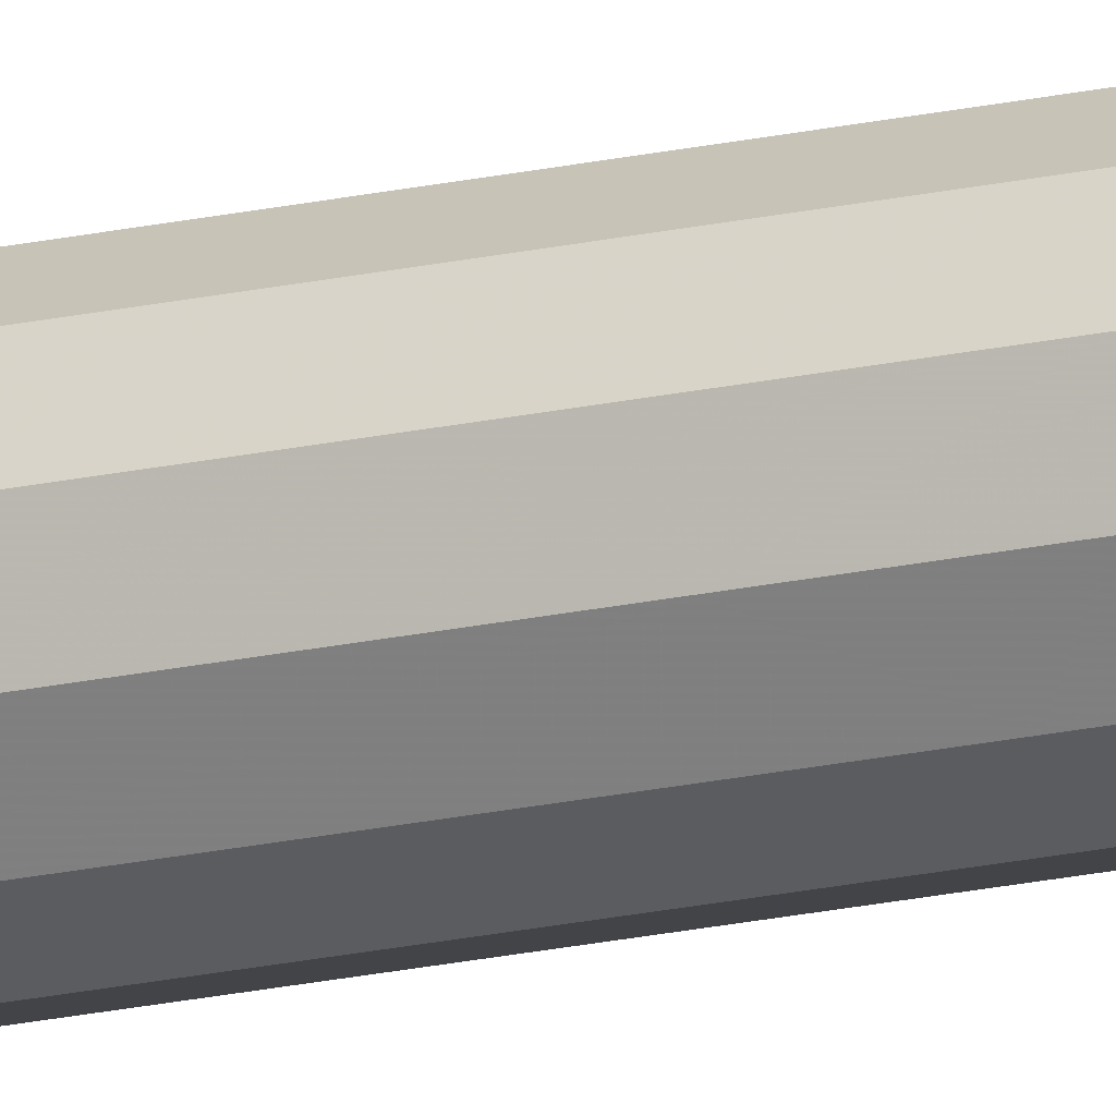
<metadata>
{"format":"obj","ext":"obj","renderer":"f3d","projection":"perspective","resolution":1024,"background":"white","views":[{"elev":-20.4,"azim":112.1,"up":"+Y"}]}
</metadata>
<code>
v 0.005 -0.00866 0.4378
v 0.01 0 0.6569
v -0.01 0 0.02492
v -0.005 -0.00866 0.9614
v 0 0.01 0.1662
v -0.005 -0.00866 0.1843
v 0 -0.01 0.462
v 0 0.01 0.7485
v 0.01 0 0.04713
v 0.00866 -0.005 0.0265
v -0.00866 0.005 0.8364
v -0.00866 -0.005 0.4054
v -0.00866 -0.005 0.887
v 0.005 -0.00866 0.2832
v -0.01 0 0.2605
v -0.01 0 0.7643
v 0.00866 0.005 0.4526
v -0.005 -0.00866 0.7251
v 0.005 -0.00866 0.3596
v -0.01 0 0.6719
v 0.00866 -0.005 0.0735
v -0.00866 -0.005 0.7914
v 0.005 0.00866 0.6417
v 0.00866 -0.005 0.4926
v 0 -0.01 0.6206
v 0.01 0 0.9093
v -0.005 -0.00866 0.2262
v 0.00866 0.005 0.9304
v 0.00866 -0.005 0.3315
v -0.005 -0.00866 0.3507
v 0 0.01 0.2478
v -0.00866 0.005 0.6475
v 0.005 0.00866 0.9597
v 0.00866 0.005 0.9707
v -0.00866 -0.005 0.04301
v 0 -0.01 0.07769
v 0 -0.01 0.8657
v -0.005 0.00866 0.3902
v 0.00866 -0.005 0.4118
v -0.00933 -0.0025 0.3526
v -0.009385 0.002295 0.5265
v -0.009341 0.002459 0.4926
v -0.00866 0.005 0.5076
v 0.00866 0.005 0.7111
v -0.002493 0.009332 0.5604
v 0 0.01 0.4834
v -0.01 0 0.9588
v 0.00715 0.00651 0.3924
v 0.005 0.00866 0.04851
v 0.00933 0.0025 0.5529
v 0.005 0.00866 0.3176
v 0.00683 -0.00683 0.5055
v -0.0025 -0.00933 0.5237
v 0.01 0 0.5253
v -0.005 -0.00866 0.5025
v 0.0093 -0.002613 0.5517
v -0.00933 -0.0025 0.5435
v 0.00866 -0.005 0.5305
v 0.005 0.00866 0.8145
v 0.00866 0.005 0.6292
v -0.00866 0.005 0.3427
v 0.00933 0.0025 0.6439
v -0.01 0 0.5119
v -0.005 -0.00866 0.6421
v 0.00238 -0.009362 0.5538
v -0.01 0 0.07216
v -0.002496 -0.009331 0.7097
v -0.005 -0.00866 0.6005
v -0.00866 -0.005 0.6209
v -0.00683 0.00683 0.7031
v 0.005 -0.00866 0.3989
v 0 0.01 0.6682
v -0.00866 -0.005 0.3691
v 0.006906 -0.006754 0.1965
v 0.001953 0.009477 0.8189
v 0.005 0.00866 0.7228
v 0.00683 0.00683 0.6966
v 0.009328 -0.002509 0.7182
v 0.00866 -0.005 0.6853
v 0.00622 -0.00744 0.6931
v 0.0025 -0.00933 0.3072
v 0.005 -0.00866 0.7102
v -0.005 0.00866 0.5211
v -0.009553 0.001667 0.743
v -0.00683 0.00683 0.3685
v 0.00866 -0.005 0.181
v -0.002499 0.00933 0.1032
v -0.006904 -0.006756 0.4272
v -0.0025 0.00933 0.6881
v -0.005 -0.00866 0.7678
v 0.00744 -0.00622 0.09255
v -0.00683 0.00683 0.5414
v 0.00683 -0.00683 0.5516
v -0.009173 -0.003085 0.1197
v 0 -0.01 0.5089
v -0.005 0.00866 0.6191
v -0.01 0 0.3692
v 0.00866 -0.005 0.8348
v -0.00936 -0.002389 0.642
v -0.005 -0.00866 0.2729
v 0 -0.01 0.1632
v -0.00933 0.0025 0.8271
v 0.00933 -0.0025 0.1532
v 0.00866 0.005 0.4985
v 0.002489 0.009333 0.5389
v -0.009299 -0.002617 0.09989
v 0.01 0 0.2027
v -0.005 0.00866 0.7164
v -0.00866 0.005 0.7361
v 0.005 0.00866 0.4448
v -0.005 -0.00866 0.3991
v 0.00683 -0.00683 0.8161
v 0.002379 -0.009362 0.9443
v 0.00933 0.0025 0.0357
v -0.00933 -0.0025 0.9403
v 0.01 0 0.9557
v 0.002606 0.009302 0.3544
v 0 0.01 0.5733
v 0.01 0 0.08779
v -0.00866 -0.005 0.2917
v -0.005 -0.00866 1
v 0.009107 -0.003333 0.09007
v 0.0025 0.00933 0.02195
v -0.00866 -0.005 1
v -0.00683 -0.00683 0.9444
v -0.005 0.00866 0.8571
v -0.01 0 0
v 0 -0.01 0.2944
v -0.00866 -0.005 0
v -0.01 0 0.2009
v 0.00866 0.005 0
v 0.005 0.00866 0
v 0.005 0.00866 0.5204
v 0.00866 0.005 0.3208
v 0 0.01 0
v 0.006453 0.007207 0.3814
v -0.005 0.00866 0
v 0.003151 0.009155 0.375
v -0.00866 0.005 0
v 0.0025 0.00933 0.116
v 0 0.01 0.3779
v -0.01 0 0.9106
v -0.002943 0.009211 0.3681
v -0.01 0 0.8161
v -0.009464 0.002 0.3384
v -0.01 0 0.6309
v -0.00933 -0.0025 0.2738
v -0.01 0 0.5522
v -0.003113 -0.009166 0.2996
v -0.01 0 0.466
v 0.005 -0.00866 0.9614
v 0.00866 -0.005 0.2834
v -0.01 0 0.3275
v 0.00866 -0.005 0.8676
v 0.00933 -0.0025 0.2579
v -0.01 0 0.2289
v 0.01 0 0.2768
v -0.00866 0.005 0.9082
v 0.00866 0.005 0.2237
v -0.00866 0.005 0.7926
v 0.006811 0.006849 0.2866
v -0.00866 0.005 0.6901
v 0 0.01 0.2917
v -0.00866 0.005 0.558
v -0.001986 0.009468 0.3577
v -0.00866 0.005 0.455
v -0.005 0.00866 0.2652
v -0.00866 0.005 0.2964
v -0.00866 0.005 0.2027
v -0.00866 0.005 0.1156
v -0.005 0.00866 0.8992
v -0.005 0.00866 0.7631
v -0.005 0.00866 0.6699
v -0.005 0.00866 0.5715
v -0.00933 -0.0025 0.8787
v -0.005 0.00866 0.4767
v -0.005 0.00866 0.3135
v 0.00866 -0.005 0.786
v -0.005 0.00866 0.2233
v -0.00866 0.005 0.07824
v -0.01 0 0.4221
v -0.00866 0.005 0.3975
v 0 0.01 0.5306
v 0.0025 -0.00933 0.1447
v 0 0.01 0.4302
v 0 -0.01 0.2059
v 0.005 -0.00866 0.13
v 0 0.01 0.3372
v 0.00866 0.005 0.1389
v 0 0.01 0.2066
v 0.006826 0.006834 0.2569
v 0 0.01 0.7042
v 0 0.01 0.08679
v 0.005 0.00866 0.2334
v -0.01 0 0.5951
v 0.005 0.00866 0.8627
v -0.005 0.00866 0.181
v 0 -0.01 0.7225
v 0.005 0.00866 0.7702
v -0.00744 0.00622 0.1799
v 0.005 0.00866 0.1
v -0.00866 0.005 0.9532
v 0 -0.01 0.8172
v -0.01 0 0.1676
v 0.00933 0.0025 0.2952
v -0.00866 -0.005 0.2532
v -0.00866 -0.005 0.9241
v 0 -0.01 0.9562
v 0.005 -0.00866 0.04774
v 0.005 0.00866 0.1931
v -0.00866 -0.005 0.4764
v 0 0.01 0.8664
v -0.00866 0.005 0.2546
v 0.005 -0.00866 0
v -0.00866 -0.005 0.5661
v 0 0.01 0.9105
v 0.005 -0.00866 0.8406
v -0.00866 0.005 0.1597
v 0 0.01 0.6242
v -0.002623 -0.009297 0.3192
v -0.00866 -0.005 0.1098
v 0.01 0 0
v -0.00866 -0.005 0.3338
v 0.01 0 0.1319
v -0.005 0.00866 0.4299
v 0.00866 0.005 0.5823
v 0 0.01 0.7953
v -0.0025 -0.00933 0.1326
v -0.009323 0.002524 0.1051
v 0.00866 -0.005 0
v -0.00866 -0.005 0.4409
v 0.01 0 0.2438
v -0.0025 0.00933 0.9743
v -0.00744 -0.00622 0.2726
v -0.005 0.00866 0.04898
v -0.005 0.00866 0.1358
v 0.002391 0.009359 0.8384
v 0 -0.01 0
v -0.00866 -0.005 0.6605
v -0.00866 -0.005 0.7453
v -0.005 -0.00866 0.06057
v -0.005 -0.00866 0.144
v -0.005 -0.00866 0.3113
v -0.00683 -0.00683 0.8159
v 0.005 -0.00866 0.6831
v 0.002498 0.009331 0.5106
v 0.005 -0.00866 0.7537
v 0.005 -0.00866 0.8844
v -0.00866 -0.005 0.8235
v 0.00866 -0.005 0.1499
v 0.00866 -0.005 0.2301
v 0.00866 -0.005 0.3753
v -0.005 0.00866 0.8073
v 0.00866 -0.005 0.4557
v 0.01 0 0.4301
v 0.00866 -0.005 0.5675
v 0.005 -0.00866 0.1714
v 0.00866 -0.005 0.642
v 0.00866 0.005 0.02541
v 0.00866 -0.005 0.7342
v 0.00866 -0.005 0.9052
v 0.0025 -0.00933 0.6965
v 0.00866 0.005 0.1083
v 0.01 0 0.1664
v 0.00866 0.005 0.1753
v 0.005 -0.00866 0.5306
v 0.00866 -0.005 0.6013
v -0.00866 -0.005 0.701
v 0.00683 0.00683 0.9436
v -0.009329 0.002505 0.1339
v -0.005 -0.00866 0.1072
v -0.00866 -0.005 0.147
v 0.01 0 0.3952
v 0.005 -0.00866 0.2529
v 0.00933 0.0025 0.4229
v 0.005 0.00866 1
v 0.009553 0.001667 0.7987
v 0.01 0 0.3514
v 0 0.01 0.8306
v 0.00683 0.00683 0.6558
v 0.005 0.00866 0.3964
v 0 -0.01 1
v -0.00866 -0.005 0.523
v 0.005 -0.00866 0.6417
v 0.005 -0.00866 1
v 0.00866 0.005 0.8887
v 0.00866 0.005 1
v 0.0025 -0.00933 0.19
v 0 0.01 1
v 0.00933 0.0025 0.764
v -0.005 -0.00866 0.448
v -0.00866 -0.005 0.8548
v -0.005 -0.00866 0.5509
v -0.00866 0.005 0.8771
v -0.005 -0.00866 0.6848
v 0.00866 0.005 0.7965
v -0.005 -0.00866 0.8046
v -0.00683 0.00683 0.8854
v -0.005 -0.00866 0.8891
v -0.00683 -0.00683 0.08887
v 0 -0.01 0.1215
v -0.005 -0.00866 0.02249
v 0 -0.01 0.2507
v -0.00683 -0.00683 0.5356
v 0 -0.01 0.3325
v 0 -0.01 0.03988
v 0 -0.01 0.4208
v 0.002476 -0.009336 0.9724
v 0 -0.01 0.5412
v 0.0025 -0.00933 0.0219
v 0.00866 -0.005 0.1064
v -0.01 0 0.1208
v -0.00683 -0.00683 0.127
v 0.01 0 0.7376
v -0.00683 0.00683 0.02188
v -0.01 0 0.2884
v -0.00866 0.005 0.6037
v -0.002499 -0.00933 0.7394
v 0.007306 -0.006354 0.1747
v 0 -0.01 0.3769
v -0.01 0 1
v -0.0025 0.00933 0.07402
v 0.01 0 0.6967
v -0.00683 0.00683 0.2364
v 0.01 0 0.7795
v 0.00933 -0.0025 0.9296
v -0.005 0.00866 0.09265
v 0.01 0 0.3098
v -0.002499 0.00933 0.5897
v 0.01 0 0.5723
v 0 0.01 0.1264
v 0.01 0 0.8701
v 0.00866 -0.005 0.9506
v 0.00866 0.005 0.272
v -0.005 -0.00866 0.9306
v 0.00866 0.005 0.4111
v -0.0025 -0.00933 0.7903
v 0.00866 0.005 0.5402
v 0.00683 -0.00683 0.978
v 0.00866 0.005 0.6715
v -0.005 -0.00866 0.8423
v 0.00866 0.005 0.7504
v 0.00933 -0.002502 0.7511
v 0.00866 0.005 0.8447
v 0.00933 0.0025 0.1531
v -0.007306 -0.006354 0.4481
v 0.005 0.00866 0.1424
v -0.01 0 0.7217
v 0.005 0.00866 0.9185
v 0.005 0.00866 0.2723
v 0.005 -0.00866 0.9257
v 0.0025 0.00933 0.9356
v 0.00933 -0.0025 0.4031
v 0.005 0.00866 0.3598
v -0.00866 -0.005 0.9661
v 0.01 0 0.8158
v 0.00866 0.005 0.3732
v 0.005 0.00866 0.4851
v -0.00683 -0.00683 0.8683
v 0.005 0.00866 0.6021
v -0.00866 -0.005 0.2011
v 0.005 0.00866 0.5595
v 0.00683 0.00683 0.1224
v 0 0.01 0.9539
v 0.01 0 0.4758
v 0.005 0.00866 0.6801
v 0.00683 -0.00683 0.3864
v 0.01 0 0.6183
v 0 -0.01 0.6751
v -0.00622 0.00744 0.5018
v 0 -0.01 0.7697
v 0.009553 0.001667 0.8893
v 0 -0.01 0.9137
v -0.0025 0.00933 0.7785
v 0.005 -0.00866 0.09276
v -0.005 0.00866 0.354
v 0.005 -0.00866 0.2139
v -0.01 0 0.8572
v 0.005 -0.00866 0.3162
v -0.00866 0.005 0.04103
v 0.005 -0.00866 0.4847
v 0.00683 0.00683 0.8296
v 0.005 -0.00866 0.5813
v -0.00933 0.0025 0.978
v -0.005 0.00866 1
v 0 0.01 0.04004
v -0.00866 0.005 1
v 0.00866 0.005 0.06469
v -0.005 -0.00866 0
v 0.001845 -0.009506 0.5336
v 0.00866 -0.005 1
v -0.00866 -0.005 0.07905
v 0.01 0 1
v -0.0025 -0.00933 0.9794
v -0.005 0.00866 0.9454
v -0.009357 0.0024 0.3187
v 0.009155 -0.003153 0.5732
v 0.005 -0.00866 0.7972
v -0.00683 0.00683 0.9265
v 0 -0.01 0.5747
v -0.009505 -0.001847 0.6223
v -0.0025 -0.00933 0.03073
f 307 1 7
f 15 213 156
f 147 15 206
f 323 2 340
f 258 2 79
f 35 3 129
f 151 339 285
f 121 355 4
f 5 197 190
f 347 5 210
f 361 27 206
f 227 199 8
f 315 380 235
f 234 206 100
f 206 156 361
f 336 357 48
f 287 34 276
f 287 393 34
f 375 36 209
f 103 264 86
f 185 46 110
f 110 336 281
f 230 10 214
f 122 21 119
f 102 378 11
f 253 11 126
f 172 374 8
f 346 231 88
f 150 181 231
f 356 178 325
f 178 98 112
f 135 137 386
f 31 194 190
f 207 13 299
f 14 152 379
f 128 81 305
f 162 348 109
f 22 16 240
f 90 240 18
f 146 20 32
f 348 20 268
f 49 259 132
f 64 369 295
f 304 283 55
f 295 239 64
f 231 211 150
f 370 176 43
f 225 176 185
f 402 306 241
f 377 257 74
f 186 101 288
f 237 212 196
f 10 9 21
f 359 299 13
f 255 365 254
f 212 279 126
f 149 100 128
f 28 34 116
f 353 252 273
f 307 111 320
f 30 111 73
f 63 42 150
f 225 166 176
f 129 302 35
f 208 113 308
f 37 341 203
f 131 132 259
f 49 123 386
f 301 101 228
f 166 43 176
f 143 38 141
f 39 252 353
f 330 56 54
f 254 24 381
f 12 231 181
f 40 73 97
f 195 164 148
f 195 146 317
f 92 164 174
f 382 296 59
f 89 72 173
f 183 105 246
f 321 384 47
f 116 326 26
f 104 338 54
f 330 226 368
f 6 27 361
f 256 56 397
f 273 255 353
f 24 58 52
f 181 97 12
f 383 266 93
f 281 354 138
f 136 357 354
f 95 309 53
f 369 64 25
f 309 293 53
f 378 102 144
f 86 107 251
f 127 129 3
f 319 86 74
f 150 42 166
f 66 229 180
f 210 194 159
f 94 312 106
f 32 162 173
f 329 96 219
f 220 243 149
f 30 223 243
f 280 60 23
f 290 314 342
f 31 167 163
f 266 381 52
f 38 182 225
f 2 368 62
f 44 323 340
f 283 57 63
f 137 139 315
f 170 327 180
f 284 245 369
f 41 43 42
f 55 53 293
f 369 25 284
f 400 383 25
f 67 295 369
f 333 351 261
f 18 268 295
f 20 146 99
f 109 70 162
f 70 109 108
f 254 1 39
f 172 8 108
f 392 66 35
f 29 379 152
f 377 251 274
f 381 266 95
f 77 340 366
f 2 323 79
f 314 343 78
f 221 106 392
f 343 325 178
f 247 82 260
f 47 355 321
f 80 245 79
f 80 79 82
f 192 8 76
f 362 133 105
f 110 358 17
f 41 148 164
f 215 68 69
f 398 371 247
f 318 371 90
f 232 334 157
f 107 86 264
f 262 369 245
f 247 198 82
f 176 370 83
f 141 38 185
f 168 61 177
f 376 85 38
f 156 206 15
f 87 236 331
f 197 5 236
f 383 284 25
f 198 318 67
f 309 400 293
f 337 90 371
f 242 271 228
f 177 376 188
f 217 248 37
f 334 134 205
f 4 394 121
f 279 75 227
f 246 358 46
f 340 60 280
f 300 271 221
f 194 350 191
f 51 161 350
f 140 331 347
f 380 66 180
f 362 338 133
f 179 324 167
f 379 29 19
f 394 4 208
f 218 169 200
f 91 311 375
f 213 324 169
f 229 270 170
f 60 368 226
f 236 218 197
f 101 301 184
f 238 214 310
f 121 285 124
f 124 321 355
f 13 207 142
f 36 375 301
f 127 139 129
f 180 235 380
f 265 189 347
f 386 322 193
f 365 54 24
f 85 376 61
f 295 67 18
f 263 363 189
f 331 193 87
f 345 224 189
f 249 341 292
f 68 293 400
f 104 133 338
f 107 264 265
f 381 7 1
f 86 319 250
f 16 84 348
f 164 43 41
f 335 4 125
f 137 132 139
f 303 186 377
f 107 159 232
f 59 296 199
f 141 138 117
f 333 116 391
f 324 179 169
f 352 349 216
f 271 300 241
f 168 213 316
f 21 311 91
f 144 292 378
f 114 388 9
f 30 320 111
f 242 313 271
f 15 316 213
f 167 31 179
f 189 265 345
f 297 90 337
f 345 265 264
f 328 152 157
f 169 156 213
f 23 360 219
f 147 120 316
f 321 387 384
f 385 233 395
f 88 12 111
f 27 303 100
f 223 120 243
f 96 329 174
f 316 153 396
f 136 48 357
f 384 202 47
f 96 32 173
f 143 165 376
f 399 202 395
f 157 205 328
f 93 266 58
f 17 275 336
f 68 25 64
f 278 328 134
f 252 29 278
f 101 186 6
f 108 89 173
f 89 108 192
f 367 19 252
f 334 232 159
f 283 63 211
f 153 316 120
f 353 255 39
f 23 366 280
f 169 218 204
f 234 100 120
f 174 329 45
f 201 49 193
f 387 124 285
f 166 42 43
f 32 317 146
f 191 159 194
f 320 305 19
f 38 143 376
f 216 395 364
f 206 234 120
f 185 281 141
f 386 235 322
f 54 365 104
f 276 34 33
f 163 177 188
f 179 197 169
f 380 139 3
f 18 67 318
f 54 50 330
f 254 39 255
f 204 270 312
f 238 389 214
f 58 54 56
f 344 382 196
f 52 381 24
f 158 142 202
f 175 13 142
f 129 139 389
f 376 177 61
f 330 50 226
f 262 82 198
f 90 18 318
f 312 66 106
f 390 95 266
f 357 278 134
f 226 338 362
f 236 87 327
f 6 272 242
f 83 174 45
f 299 335 207
f 312 229 66
f 249 22 244
f 58 24 54
f 211 55 283
f 291 7 55
f 61 182 85
f 127 3 139
f 145 97 61
f 36 301 271
f 161 334 191
f 100 149 243
f 386 193 49
f 94 272 312
f 148 41 63
f 367 39 71
f 235 386 137
f 72 89 192
f 83 92 174
f 389 302 129
f 279 227 253
f 228 101 242
f 344 356 296
f 195 401 146
f 75 279 237
f 60 226 360
f 82 262 245
f 48 281 336
f 154 332 261
f 33 349 352
f 398 112 217
f 228 271 301
f 199 227 59
f 110 281 185
f 402 302 238
f 210 265 347
f 351 333 151
f 307 320 71
f 28 269 34
f 346 291 211
f 178 356 98
f 26 332 372
f 282 394 208
f 250 103 86
f 378 175 142
f 275 17 255
f 238 306 402
f 135 386 123
f 310 209 306
f 7 95 55
f 314 290 325
f 332 26 261
f 222 9 10
f 383 400 65
f 19 305 379
f 218 236 170
f 335 299 373
f 124 355 121
f 138 354 117
f 27 100 206
f 238 310 306
f 285 339 391
f 207 125 355
f 47 115 355
f 250 187 311
f 268 18 240
f 161 191 350
f 91 375 21
f 276 385 287
f 278 357 273
f 50 54 338
f 119 9 388
f 117 51 188
f 102 160 144
f 211 231 346
f 283 215 57
f 222 230 131
f 393 116 34
f 338 226 50
f 322 327 87
f 388 263 119
f 319 74 257
f 202 384 387
f 149 128 220
f 326 116 333
f 282 121 394
f 401 99 146
f 112 398 178
f 374 253 227
f 148 215 195
f 17 104 365
f 142 294 378
f 292 13 175
f 122 119 311
f 284 383 267
f 29 252 19
f 106 221 94
f 239 99 69
f 188 165 141
f 244 341 249
f 308 113 151
f 266 52 58
f 385 395 202
f 21 122 311
f 182 38 85
f 44 76 342
f 138 141 281
f 109 160 172
f 51 117 354
f 47 142 115
f 3 35 66
f 176 83 46
f 93 256 383
f 218 170 270
f 392 106 66
f 92 83 43
f 229 312 270
f 214 389 131
f 184 257 101
f 66 380 3
f 157 155 232
f 174 317 96
f 371 198 247
f 160 109 16
f 183 45 118
f 119 263 224
f 20 348 162
f 32 96 317
f 398 247 178
f 171 212 126
f 288 101 257
f 25 68 400
f 291 111 307
f 275 273 336
f 337 203 297
f 341 244 297
f 120 223 153
f 260 82 79
f 362 360 226
f 87 193 322
f 258 267 368
f 321 124 387
f 248 217 154
f 272 221 313
f 84 16 109
f 290 296 325
f 160 11 253
f 327 235 180
f 62 340 2
f 372 286 26
f 354 281 136
f 111 291 88
f 133 358 246
f 131 389 132
f 264 103 224
f 297 22 90
f 161 51 134
f 241 35 302
f 373 37 248
f 166 225 182
f 257 184 187
f 76 366 192
f 46 185 176
f 154 261 248
f 223 30 73
f 361 204 272
f 219 173 72
f 11 294 126
f 14 379 81
f 203 337 371
f 317 174 164
f 150 211 63
f 258 79 284
f 82 245 80
f 286 344 196
f 344 286 332
f 325 343 314
f 128 303 14
f 323 44 314
f 253 172 160
f 132 135 123
f 387 285 385
f 139 132 389
f 30 243 220
f 383 65 266
f 159 191 334
f 390 266 65
f 72 192 366
f 312 272 204
f 133 246 105
f 188 141 117
f 81 128 14
f 199 76 8
f 68 215 293
f 103 250 224
f 373 113 208
f 71 39 1
f 298 158 171
f 163 350 31
f 256 93 58
f 256 397 267
f 196 216 349
f 58 56 256
f 365 255 17
f 341 297 203
f 84 109 348
f 314 78 323
f 153 97 145
f 375 187 301
f 59 196 382
f 135 132 137
f 313 221 271
f 14 274 152
f 221 392 300
f 274 14 303
f 350 194 31
f 199 342 76
f 95 390 309
f 251 74 86
f 359 292 341
f 225 185 38
f 189 363 347
f 46 183 246
f 71 19 367
f 177 163 167
f 355 125 4
f 77 76 44
f 212 216 196
f 293 304 55
f 27 6 186
f 393 287 391
f 331 236 5
f 332 98 356
f 268 20 239
f 282 285 121
f 307 7 291
f 53 55 95
f 190 210 5
f 287 385 391
f 220 305 30
f 71 1 307
f 223 73 40
f 313 242 272
f 55 211 291
f 48 136 281
f 131 259 222
f 201 140 347
f 366 23 72
f 140 201 193
f 248 261 351
f 177 167 168
f 348 240 16
f 326 261 26
f 114 222 259
f 143 141 165
f 165 188 376
f 120 147 206
f 397 330 267
f 205 157 334
f 368 2 258
f 286 349 28
f 134 334 161
f 112 98 217
f 352 364 33
f 24 254 365
f 357 336 273
f 366 76 77
f 393 391 116
f 364 352 216
f 152 251 155
f 42 63 41
f 343 260 78
f 278 29 328
f 17 336 110
f 277 325 296
f 200 197 218
f 396 168 316
f 74 251 377
f 158 294 142
f 278 273 252
f 274 303 377
f 303 128 100
f 282 308 285
f 40 153 223
f 316 15 147
f 152 328 29
f 97 181 182
f 209 310 214
f 134 354 357
f 59 237 196
f 182 61 97
f 280 366 340
f 207 355 115
f 277 296 356
f 342 296 290
f 222 114 9
f 356 325 277
f 187 250 257
f 333 261 326
f 75 59 227
f 296 382 344
f 395 171 399
f 311 224 250
f 368 267 330
f 164 92 43
f 158 298 294
f 289 33 364
f 300 392 241
f 145 396 153
f 36 241 306
f 35 241 392
f 175 378 292
f 360 23 60
f 98 332 154
f 333 391 339
f 64 69 68
f 184 301 187
f 232 251 107
f 302 402 241
f 224 311 119
f 151 285 308
f 144 16 22
f 391 385 285
f 73 12 97
f 113 373 351
f 288 377 186
f 36 306 209
f 44 342 314
f 12 88 231
f 272 94 221
f 358 110 46
f 10 21 209
f 305 220 128
f 209 21 375
f 227 8 374
f 69 195 215
f 78 79 323
f 360 362 118
f 263 189 224
f 230 222 10
f 235 137 315
f 188 51 163
f 248 351 373
f 349 33 269
f 44 340 77
f 398 217 203
f 260 178 247
f 31 190 179
f 331 140 193
f 178 260 343
f 371 398 203
f 327 322 235
f 118 45 329
f 201 347 363
f 303 27 186
f 6 242 101
f 37 203 217
f 154 217 98
f 327 170 236
f 232 155 251
f 243 120 100
f 361 272 6
f 118 329 219
f 241 36 271
f 45 183 83
f 133 104 358
f 265 210 159
f 210 190 194
f 197 179 190
f 1 254 381
f 156 169 130
f 324 213 167
f 26 28 116
f 57 215 148
f 168 396 61
f 200 169 197
f 335 208 4
f 145 61 396
f 341 299 359
f 339 151 333
f 342 199 296
f 373 208 335
f 79 78 260
f 150 166 181
f 65 309 390
f 171 395 216
f 224 345 264
f 159 107 265
f 240 348 268
f 162 32 20
f 351 151 113
f 388 201 263
f 267 258 284
f 70 173 162
f 259 49 388
f 230 214 131
f 39 367 252
f 294 11 378
f 385 289 233
f 125 207 335
f 148 63 57
f 372 332 286
f 126 279 253
f 253 374 172
f 16 144 160
f 380 315 139
f 233 364 395
f 196 349 286
f 363 263 201
f 276 33 289
f 401 195 69
f 259 388 114
f 81 379 305
f 350 163 51
f 130 169 204
f 267 383 256
f 370 43 83
f 155 157 152
f 126 298 171
f 97 153 40
f 22 249 144
f 283 304 215
f 105 118 362
f 341 37 299
f 202 399 158
f 198 369 262
f 282 208 308
f 364 233 289
f 212 171 216
f 142 47 202
f 37 373 299
f 399 171 158
f 108 173 70
f 11 160 102
f 130 361 156
f 130 204 361
f 377 288 257
f 354 134 51
f 56 330 397
f 317 164 195
f 118 219 360
f 249 292 144
f 183 46 83
f 62 368 60
f 240 90 22
f 219 72 23
f 182 181 166
f 183 118 105
f 172 108 109
f 49 132 123
f 356 344 332
f 49 201 388
f 192 108 8
f 273 275 255
f 309 65 400
f 19 71 320
f 292 359 13
f 346 88 291
f 104 17 358
f 28 26 286
f 269 28 349
f 152 274 251
f 9 119 21
f 269 33 34
f 73 111 12
f 60 340 62
f 387 385 202
f 284 79 245
f 99 239 20
f 389 238 302
f 289 385 276
f 170 180 229
f 320 30 305
f 304 293 215
f 96 173 219
f 298 126 294
f 95 7 381
f 213 168 167
f 212 237 279
f 59 75 237
f 270 204 218
f 205 134 328
f 115 142 207
f 297 244 22
f 401 69 99
f 69 64 239
f 319 257 250
f 5 347 331
f 198 67 369
f 209 214 10
f 187 375 311
f 239 295 268
f 371 318 198

</code>
